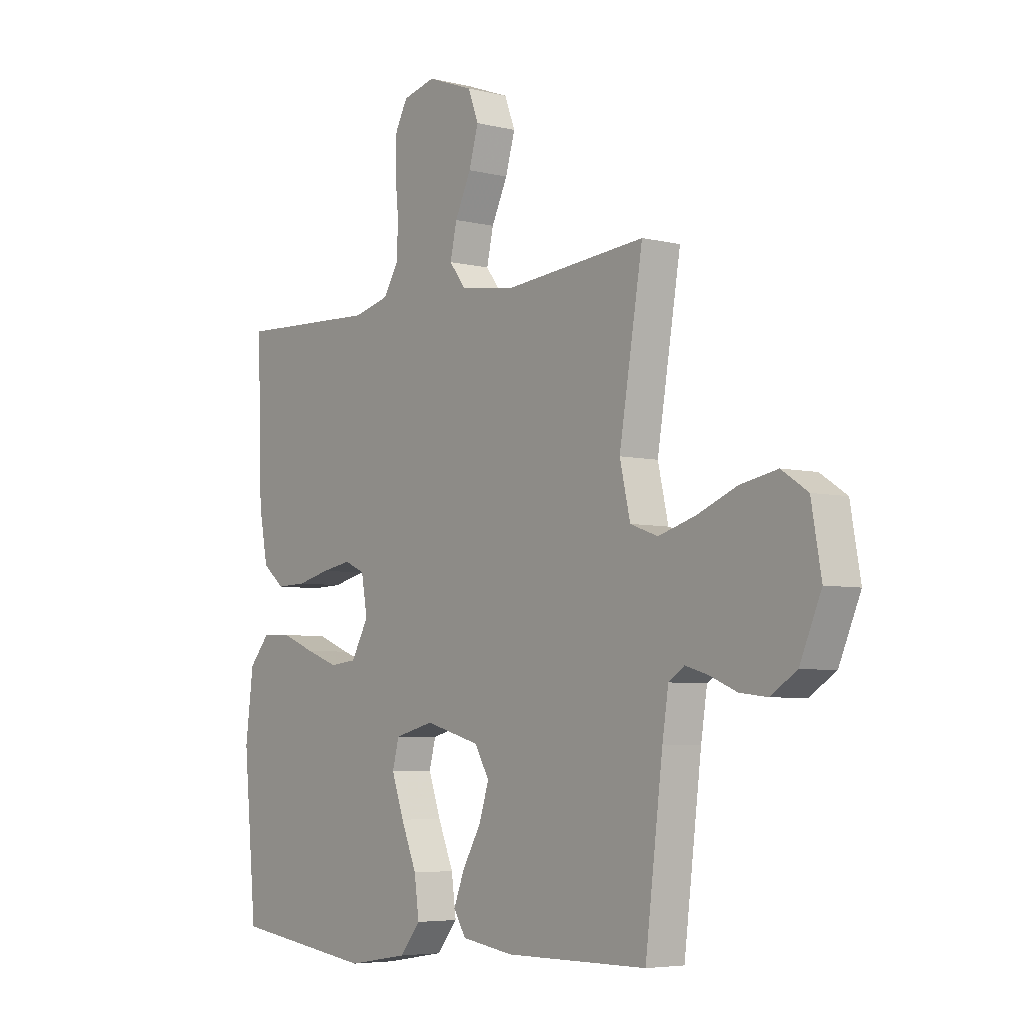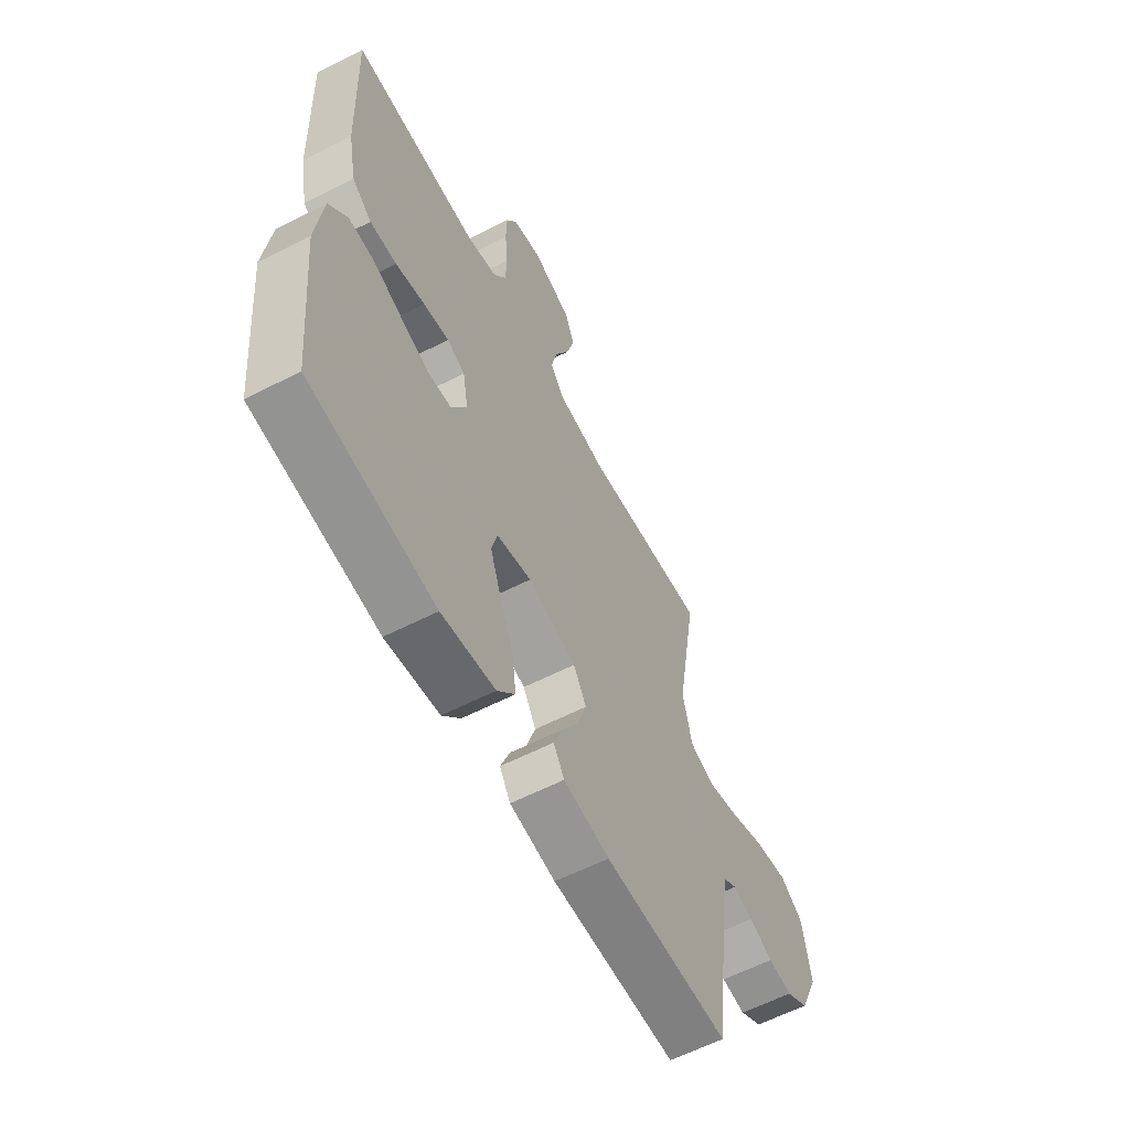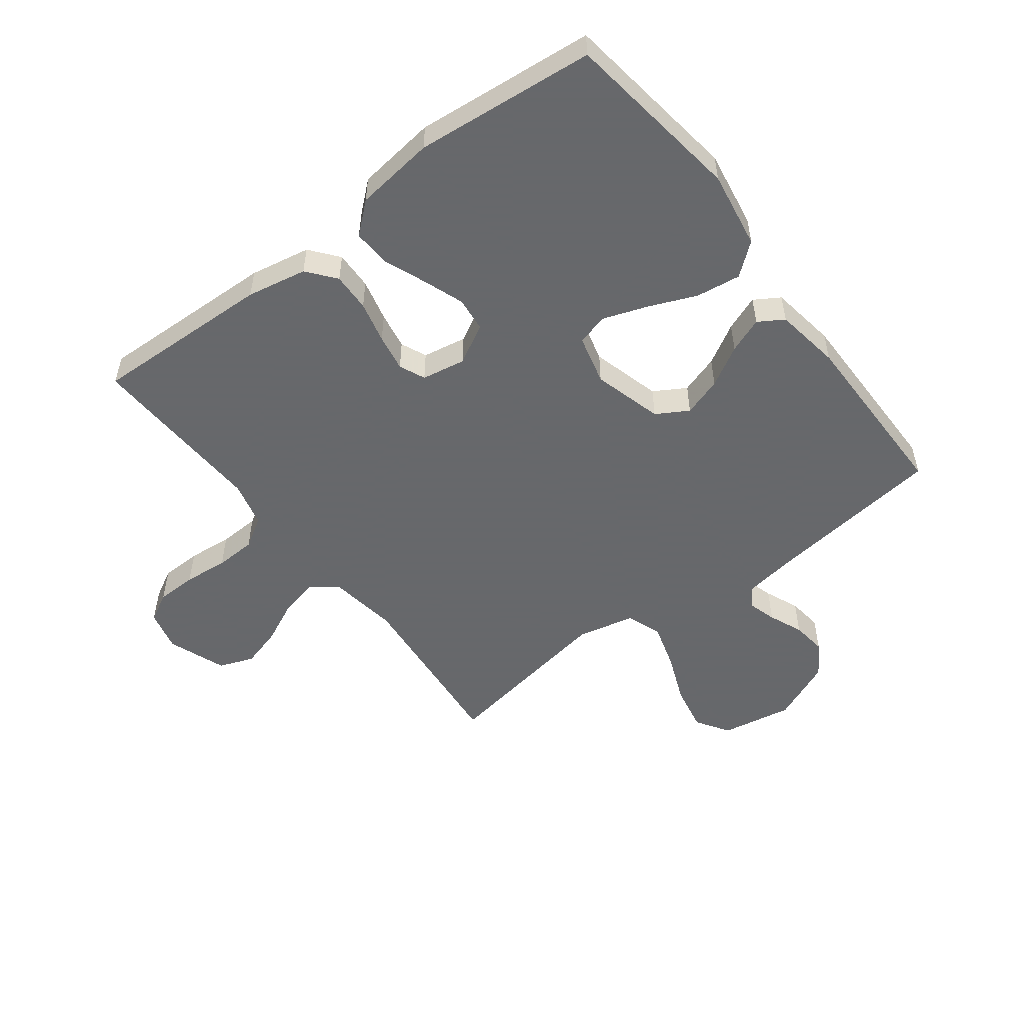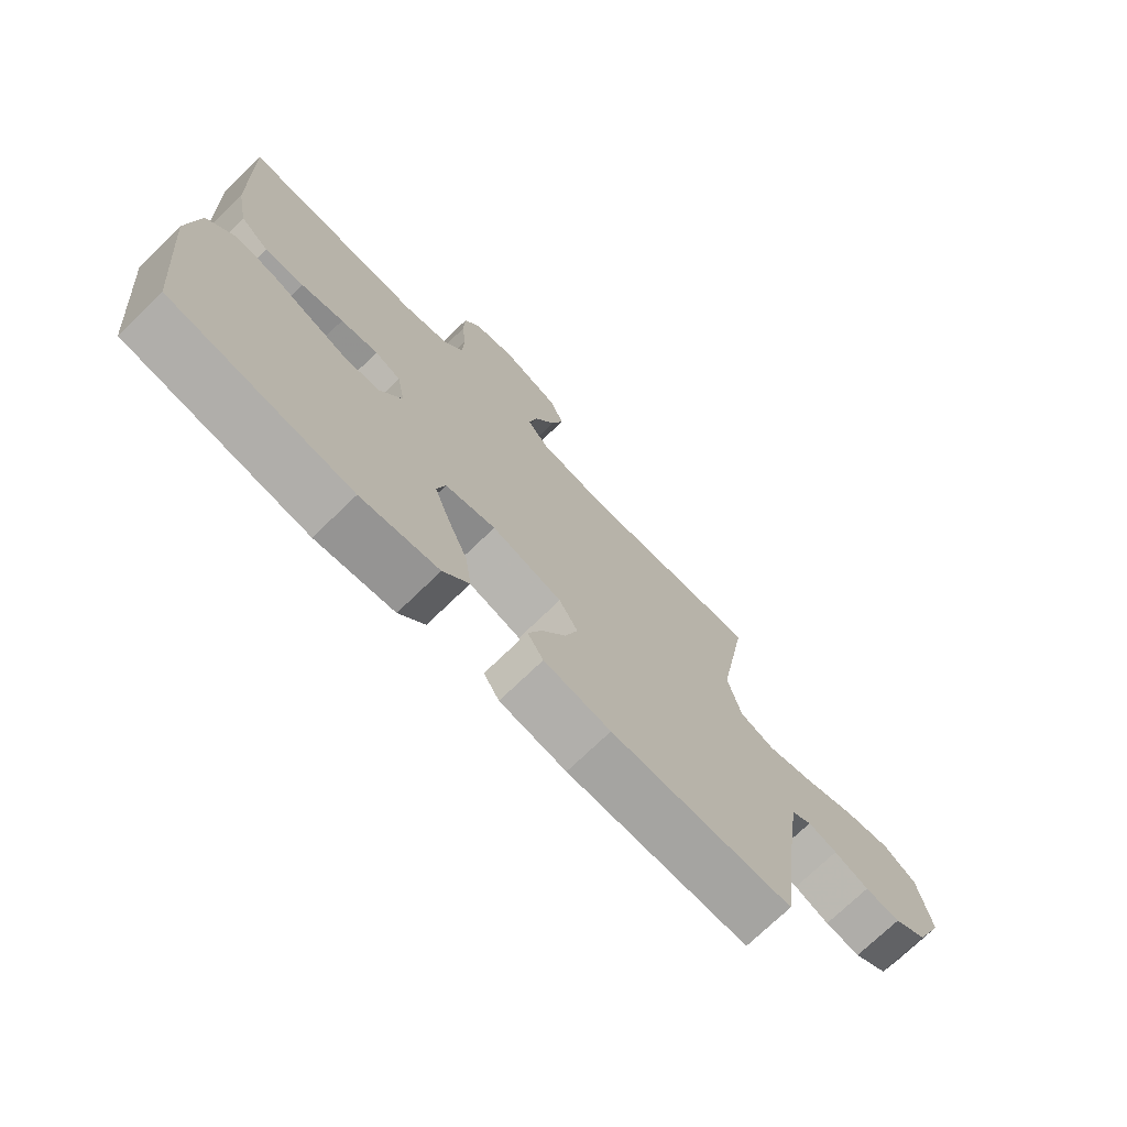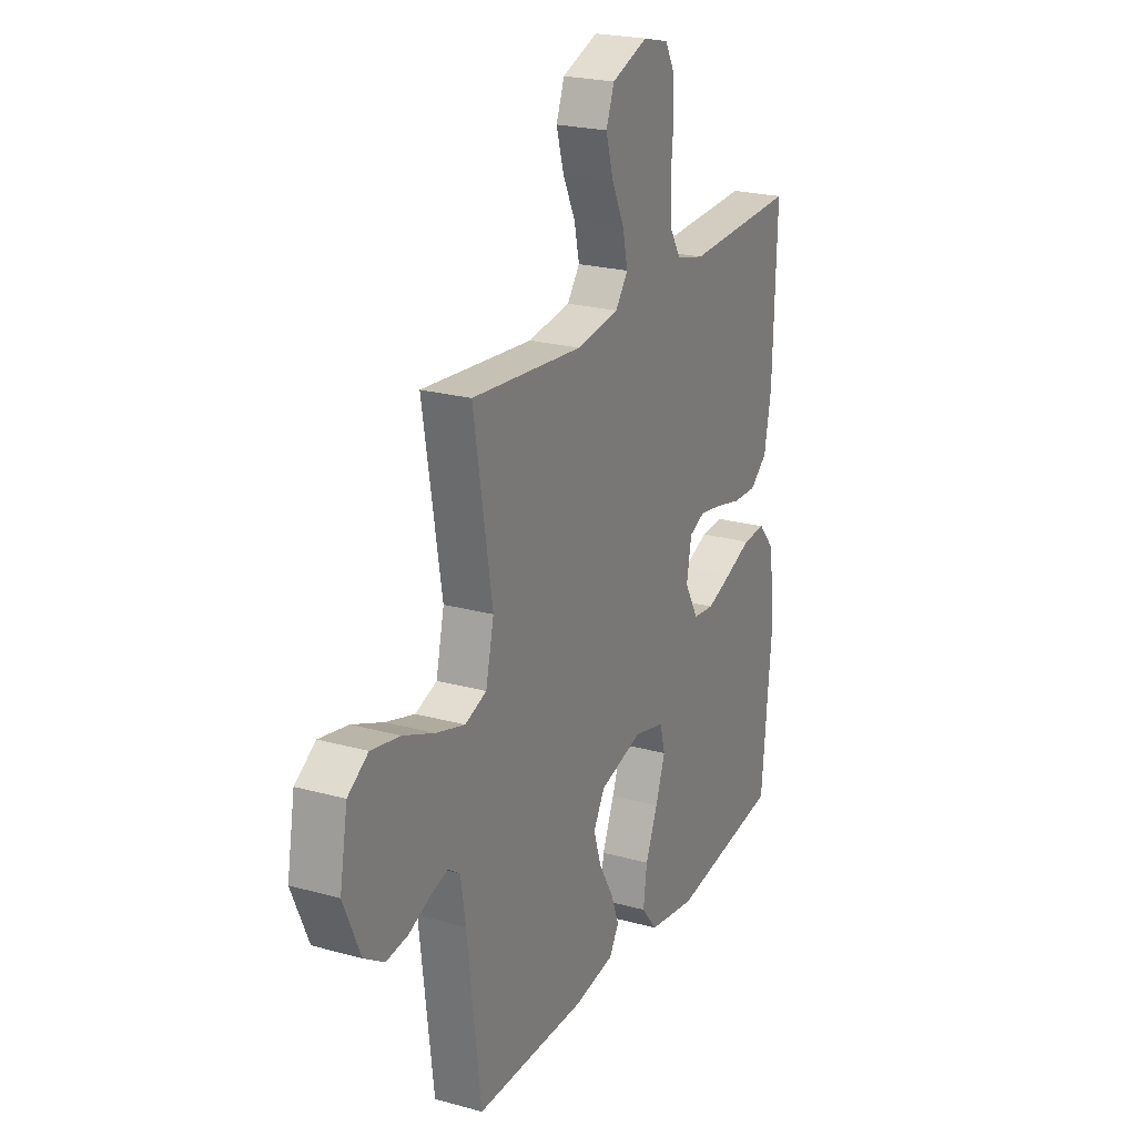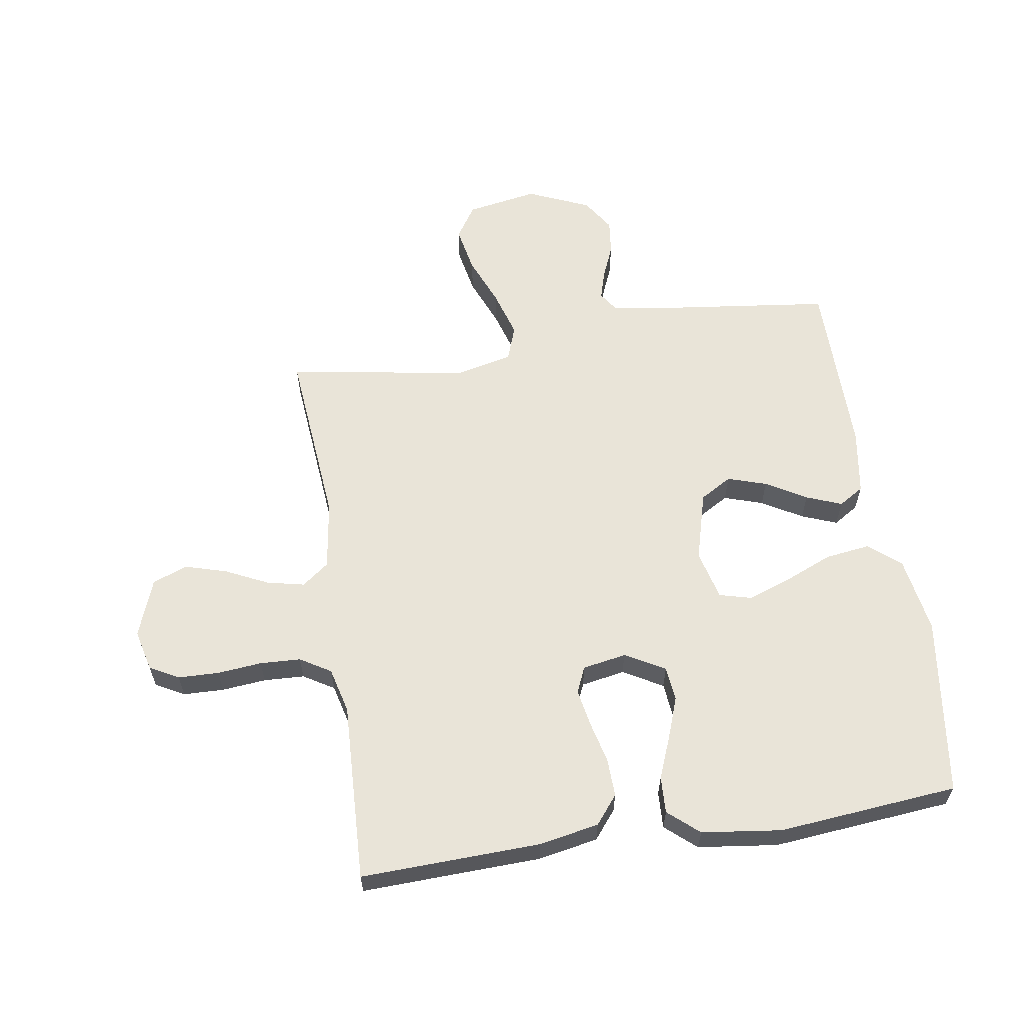
<metadata>
{"format":"obj","ext":"obj","renderer":"f3d","projection":"perspective","resolution":1024,"background":"white","views":[{"elev":-5.3,"azim":-127.6,"up":"+Z"},{"elev":-60.3,"azim":117.6,"up":"+Z"},{"elev":-52.3,"azim":127.2,"up":"+Y"},{"elev":-73.4,"azim":134.0,"up":"+Z"},{"elev":22.8,"azim":-64.7,"up":"+Z"},{"elev":60.6,"azim":81.1,"up":"+Y"}]}
</metadata>
<code>
v -0.5 0.07 -0.5
v -0.537 0.07 -0.2
v -0.55 0.07 -0.116
v -0.583 0.07 -0.094
v -0.631 0.07 -0.108
v -0.688 0.07 -0.132
v -0.746 0.07 -0.139
v -0.801 0.07 -0.104
v -0.846 0.07 0
v -0.825 0.07 0.119
v -0.77 0.07 0.155
v -0.692 0.07 0.14
v -0.608 0.07 0.106
v -0.53 0.07 0.083
v -0.472 0.07 0.104
v -0.45 0.07 0.2
v -0.5 0.07 0.5
v -0.2 0.07 0.473
v -0.085 0.07 0.49
v -0.051 0.07 0.535
v -0.065 0.07 0.598
v -0.099 0.07 0.669
v -0.119 0.07 0.738
v -0.097 0.07 0.796
v 0 0.07 0.832
v 0.069 0.07 0.815
v 0.095 0.07 0.767
v 0.097 0.07 0.699
v 0.09 0.07 0.625
v 0.093 0.07 0.557
v 0.124 0.07 0.506
v 0.2 0.07 0.487
v 0.5 0.07 0.5
v 0.49 0.07 0.2
v 0.471 0.07 0.1
v 0.424 0.07 0.062
v 0.36 0.07 0.064
v 0.29 0.07 0.081
v 0.228 0.07 0.092
v 0.185 0.07 0.073
v 0.172 0.07 0
v 0.209 0.07 -0.066
v 0.266 0.07 -0.072
v 0.335 0.07 -0.047
v 0.405 0.07 -0.019
v 0.467 0.07 -0.016
v 0.511 0.07 -0.067
v 0.528 0.07 -0.2
v 0.5 0.07 -0.5
v 0.2 0.07 -0.541
v 0.071 0.07 -0.52
v 0.028 0.07 -0.467
v 0.038 0.07 -0.393
v 0.071 0.07 -0.314
v 0.097 0.07 -0.24
v 0.083 0.07 -0.187
v 0 0.07 -0.166
v -0.116 0.07 -0.198
v -0.147 0.07 -0.251
v -0.126 0.07 -0.316
v -0.087 0.07 -0.383
v -0.064 0.07 -0.442
v -0.09 0.07 -0.484
v -0.2 0.07 -0.501
v -0.5 0 -0.5
v -0.537 0 -0.2
v -0.55 0 -0.116
v -0.583 0 -0.094
v -0.631 0 -0.108
v -0.688 0 -0.132
v -0.746 0 -0.139
v -0.801 0 -0.104
v -0.846 0 0
v -0.825 0 0.119
v -0.77 0 0.155
v -0.692 0 0.14
v -0.608 0 0.106
v -0.53 0 0.083
v -0.472 0 0.104
v -0.45 0 0.2
v -0.5 0 0.5
v -0.2 0 0.473
v -0.085 0 0.49
v -0.051 0 0.535
v -0.065 0 0.598
v -0.099 0 0.669
v -0.119 0 0.738
v -0.097 0 0.796
v 0 0 0.832
v 0.069 0 0.815
v 0.095 0 0.767
v 0.097 0 0.699
v 0.09 0 0.625
v 0.093 0 0.557
v 0.124 0 0.506
v 0.2 0 0.487
v 0.5 0 0.5
v 0.49 0 0.2
v 0.471 0 0.1
v 0.424 0 0.062
v 0.36 0 0.064
v 0.29 0 0.081
v 0.228 0 0.092
v 0.185 0 0.073
v 0.172 0 0
v 0.209 0 -0.066
v 0.266 0 -0.072
v 0.335 0 -0.047
v 0.405 0 -0.019
v 0.467 0 -0.016
v 0.511 0 -0.067
v 0.528 0 -0.2
v 0.5 0 -0.5
v 0.2 0 -0.541
v 0.071 0 -0.52
v 0.028 0 -0.467
v 0.038 0 -0.393
v 0.071 0 -0.314
v 0.097 0 -0.24
v 0.083 0 -0.187
v 0 0 -0.166
v -0.116 0 -0.198
v -0.147 0 -0.251
v -0.126 0 -0.316
v -0.087 0 -0.383
v -0.064 0 -0.442
v -0.09 0 -0.484
v -0.2 0 -0.501
f 63 64 1 2
f 60 61 62 63
f 59 60 63 2
f 58 59 2 3
f 57 58 3 4
f 51 52 53 54
f 51 54 55
f 50 51 55
f 49 50 55 56
f 47 48 49 56
f 44 45 46 47
f 43 44 47 56
f 35 36 37 38
f 35 38 39
f 32 33 34 35
f 31 32 35 39
f 30 31 39 40
f 26 27 28 29
f 26 29 30
f 25 26 30
f 21 22 23 24
f 20 21 24 25
f 16 17 18
f 15 16 18 19
f 10 11 12 13
f 10 13 14
f 9 10 14
f 8 9 14
f 5 6 7 8
f 4 5 8 14
f 57 4 14 15
f 42 43 56 57
f 41 42 57 15
f 20 25 30 40
f 19 20 40 41
f 15 19 41
f 66 65 128 127
f 127 126 125 124
f 66 127 124 123
f 67 66 123 122
f 68 67 122 121
f 118 117 116 115
f 119 118 115
f 119 115 114
f 120 119 114 113
f 120 113 112 111
f 111 110 109 108
f 120 111 108 107
f 102 101 100 99
f 103 102 99
f 99 98 97 96
f 103 99 96 95
f 104 103 95 94
f 93 92 91 90
f 94 93 90
f 94 90 89
f 88 87 86 85
f 89 88 85 84
f 82 81 80
f 83 82 80 79
f 77 76 75 74
f 78 77 74
f 78 74 73
f 78 73 72
f 72 71 70 69
f 78 72 69 68
f 79 78 68 121
f 121 120 107 106
f 79 121 106 105
f 104 94 89 84
f 105 104 84 83
f 105 83 79
f 1 65 66 2
f 2 66 67 3
f 3 67 68 4
f 4 68 69 5
f 5 69 70 6
f 6 70 71 7
f 7 71 72 8
f 8 72 73 9
f 9 73 74 10
f 10 74 75 11
f 11 75 76 12
f 12 76 77 13
f 13 77 78 14
f 14 78 79 15
f 15 79 80 16
f 16 80 81 17
f 17 81 82 18
f 18 82 83 19
f 19 83 84 20
f 20 84 85 21
f 21 85 86 22
f 22 86 87 23
f 23 87 88 24
f 24 88 89 25
f 25 89 90 26
f 26 90 91 27
f 27 91 92 28
f 28 92 93 29
f 29 93 94 30
f 30 94 95 31
f 31 95 96 32
f 32 96 97 33
f 33 97 98 34
f 34 98 99 35
f 35 99 100 36
f 36 100 101 37
f 37 101 102 38
f 38 102 103 39
f 39 103 104 40
f 40 104 105 41
f 41 105 106 42
f 42 106 107 43
f 43 107 108 44
f 44 108 109 45
f 45 109 110 46
f 46 110 111 47
f 47 111 112 48
f 48 112 113 49
f 49 113 114 50
f 50 114 115 51
f 51 115 116 52
f 52 116 117 53
f 53 117 118 54
f 54 118 119 55
f 55 119 120 56
f 56 120 121 57
f 57 121 122 58
f 58 122 123 59
f 59 123 124 60
f 60 124 125 61
f 61 125 126 62
f 62 126 127 63
f 63 127 128 64
f 64 128 65 1

</code>
